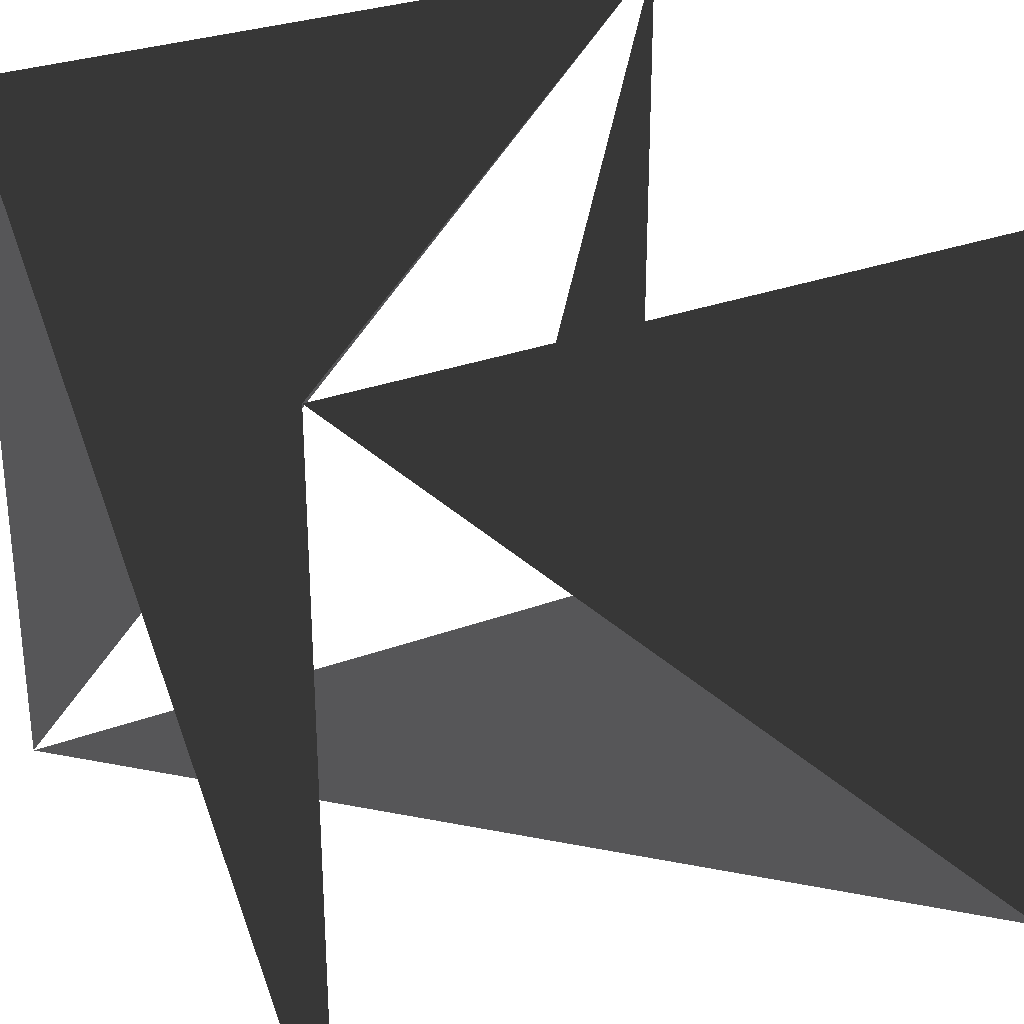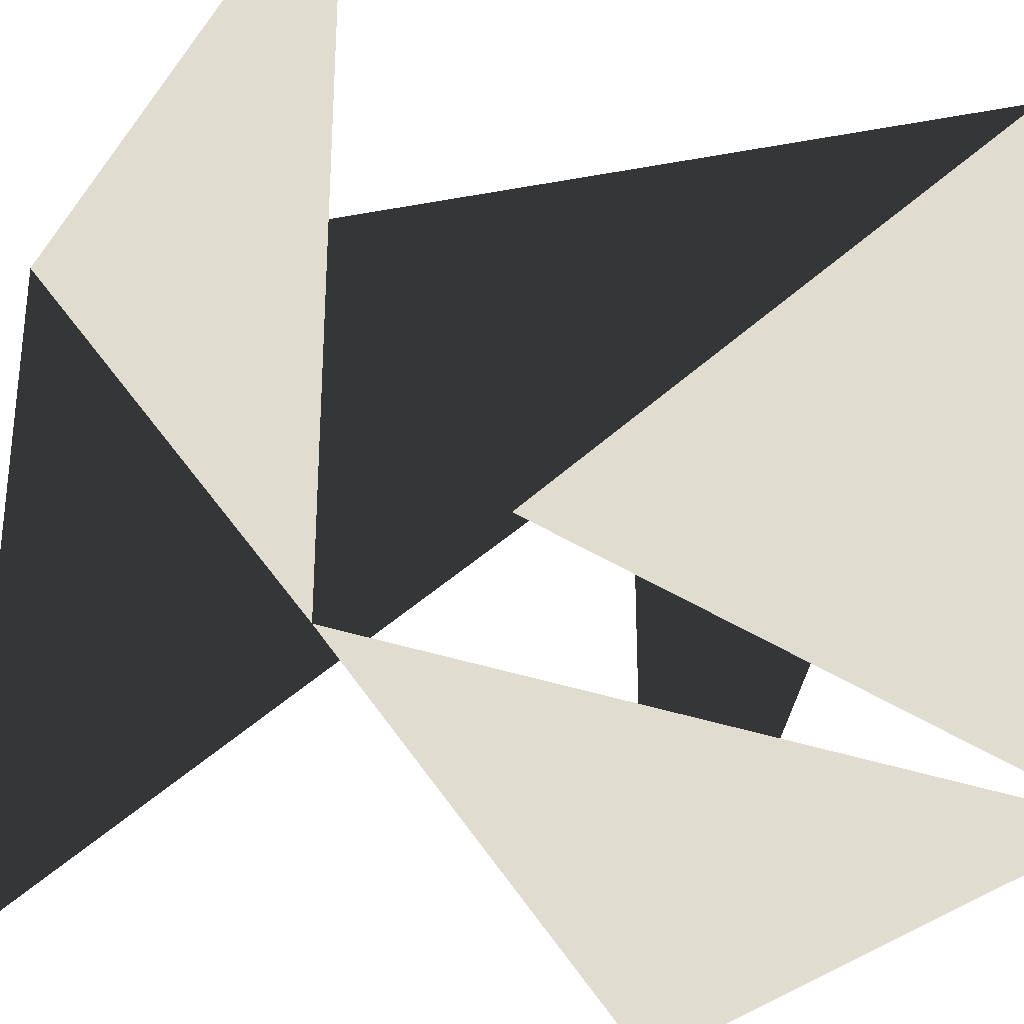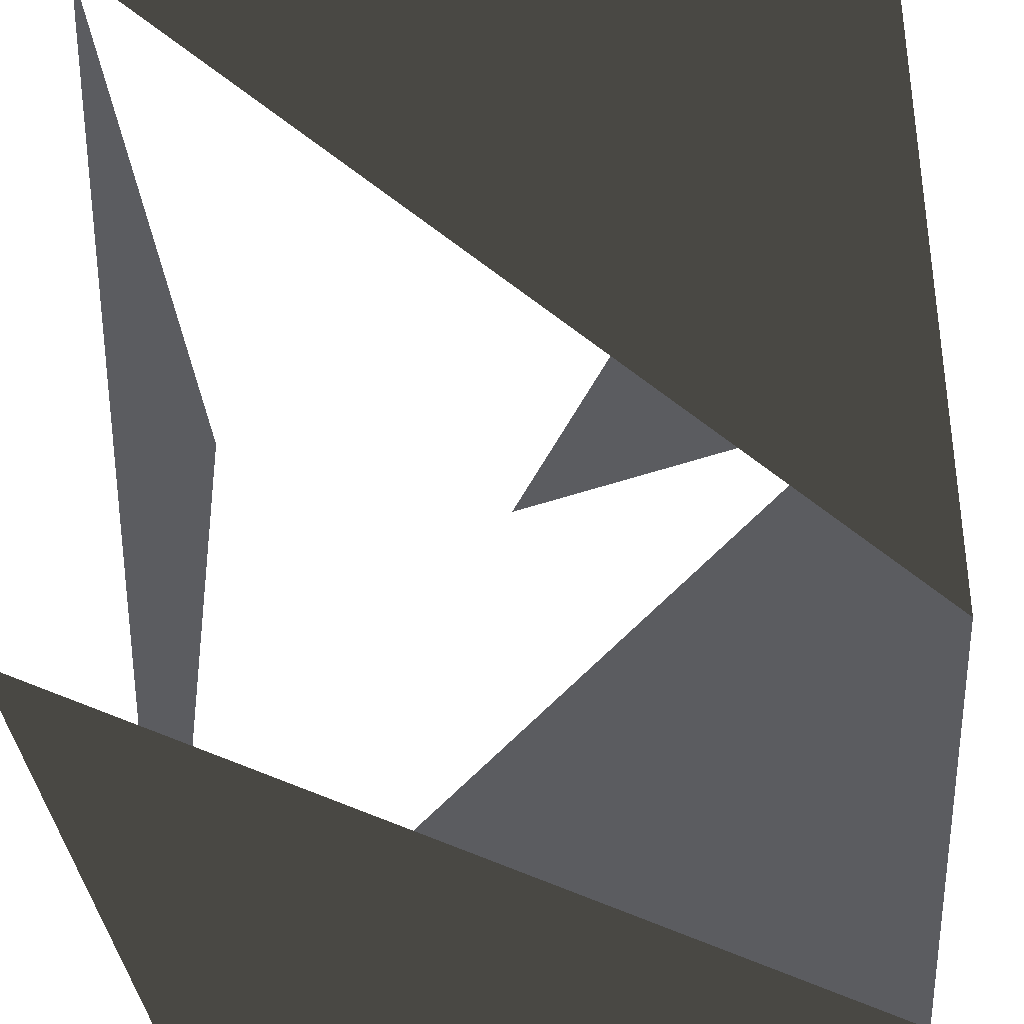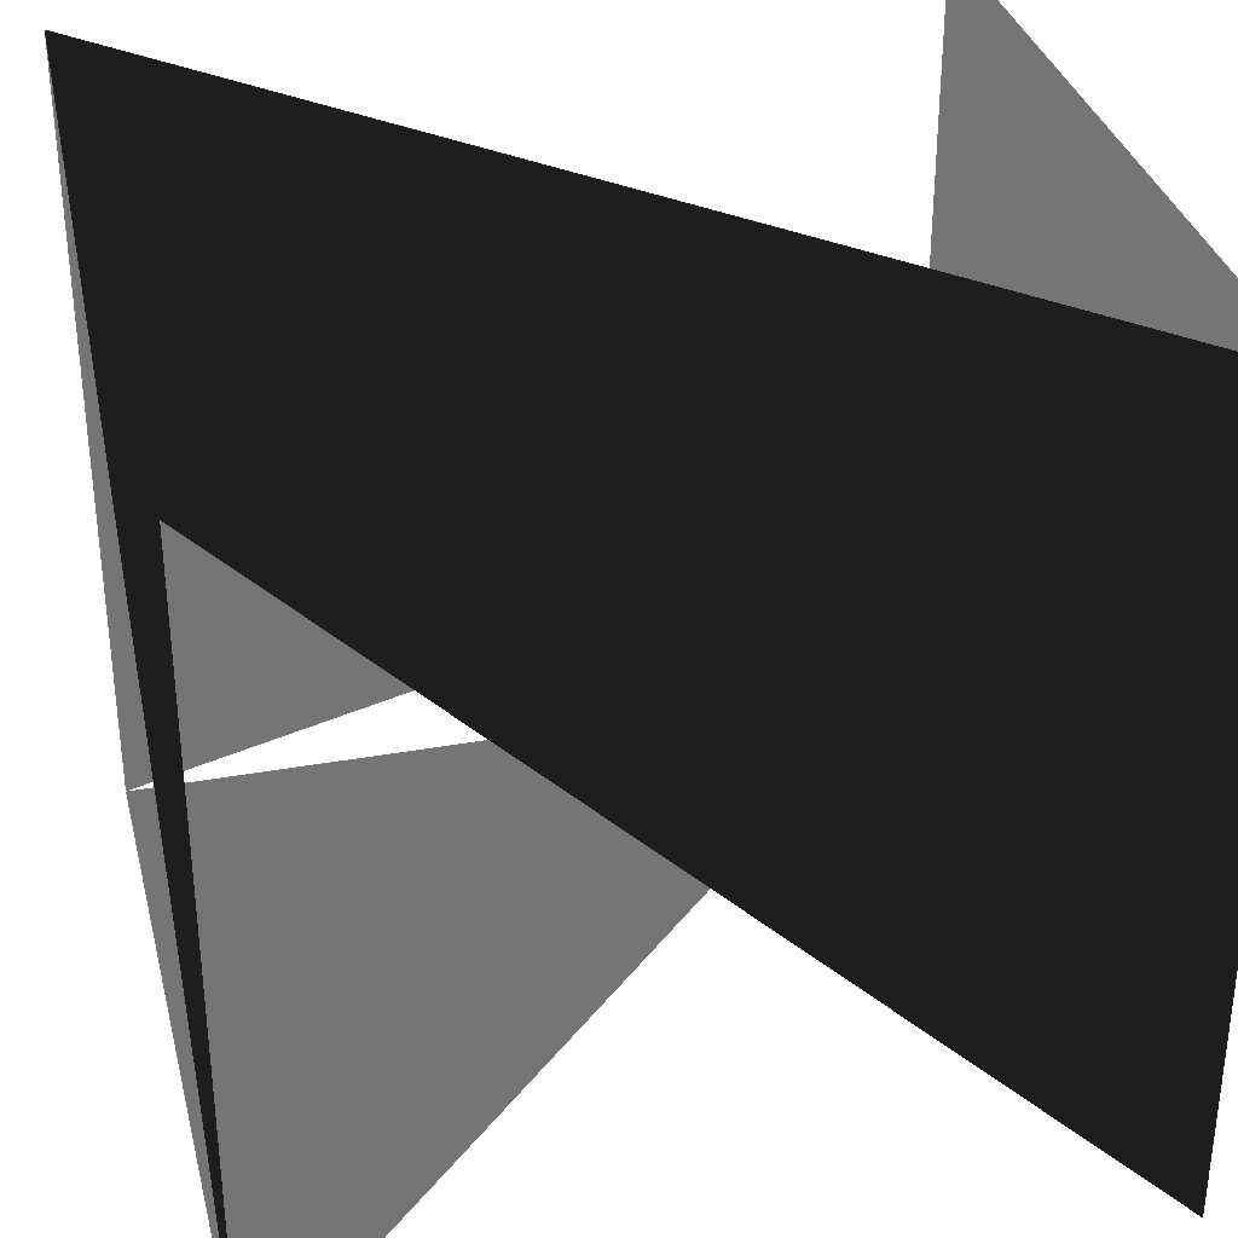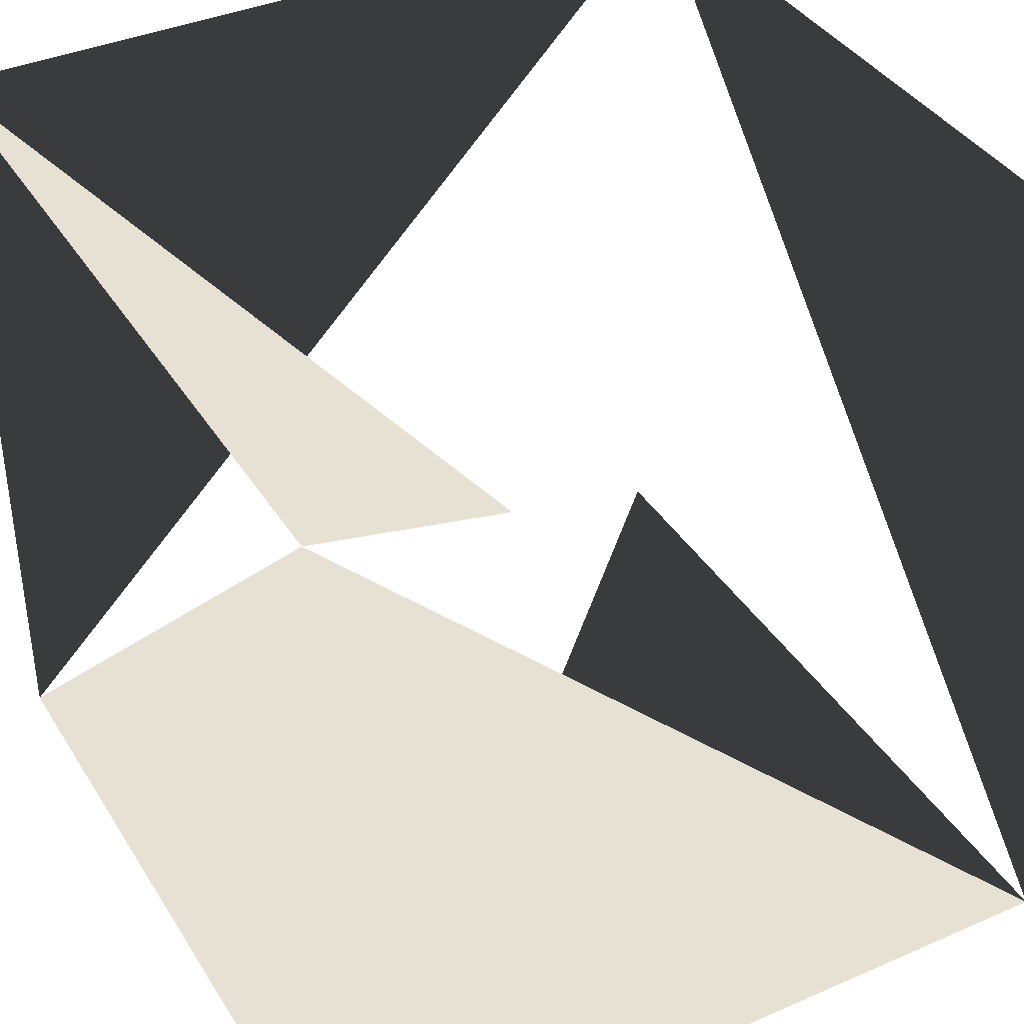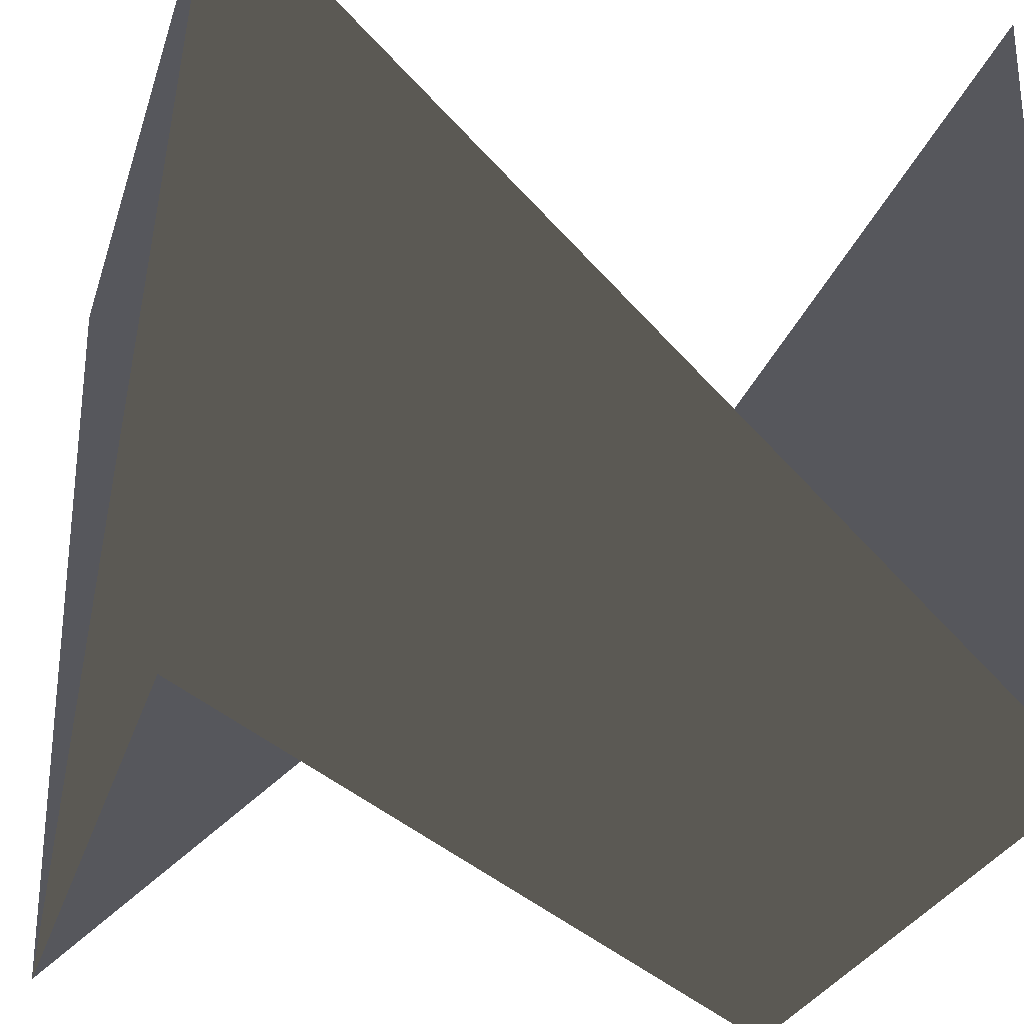
<metadata>
{"format":"obj","ext":"obj","renderer":"f3d","projection":"perspective","resolution":1024,"background":"white","views":[{"elev":29.4,"azim":-118.7,"up":"+Y"},{"elev":-29.1,"azim":-29.5,"up":"+Y"},{"elev":-34.6,"azim":5.0,"up":"+Z"},{"elev":33.8,"azim":166.3,"up":"+Y"},{"elev":38.6,"azim":151.3,"up":"+Z"},{"elev":-27.6,"azim":164.0,"up":"+Z"}]}
</metadata>
<code>
v -0.5 0.5 0.5
v -0.5 -0.5 0.5
v 0.5 -0.5 0.5
v 0.5 0.5 0.5
v -0.5 0.5 -0.5
v -0.5 -0.5 -0.5
v 0.5 -0.5 -0.5
v 0.5 0.5 -0.5
f 1 2 3
f 8 7 6
f 404 3 7
f 5 1 4
f 5 6 2
f 2 6 7
f 10 3 4
f 8 6 5
f 4 7 8
f 5 4 8
f 5 2 1
f 2 7 3

</code>
